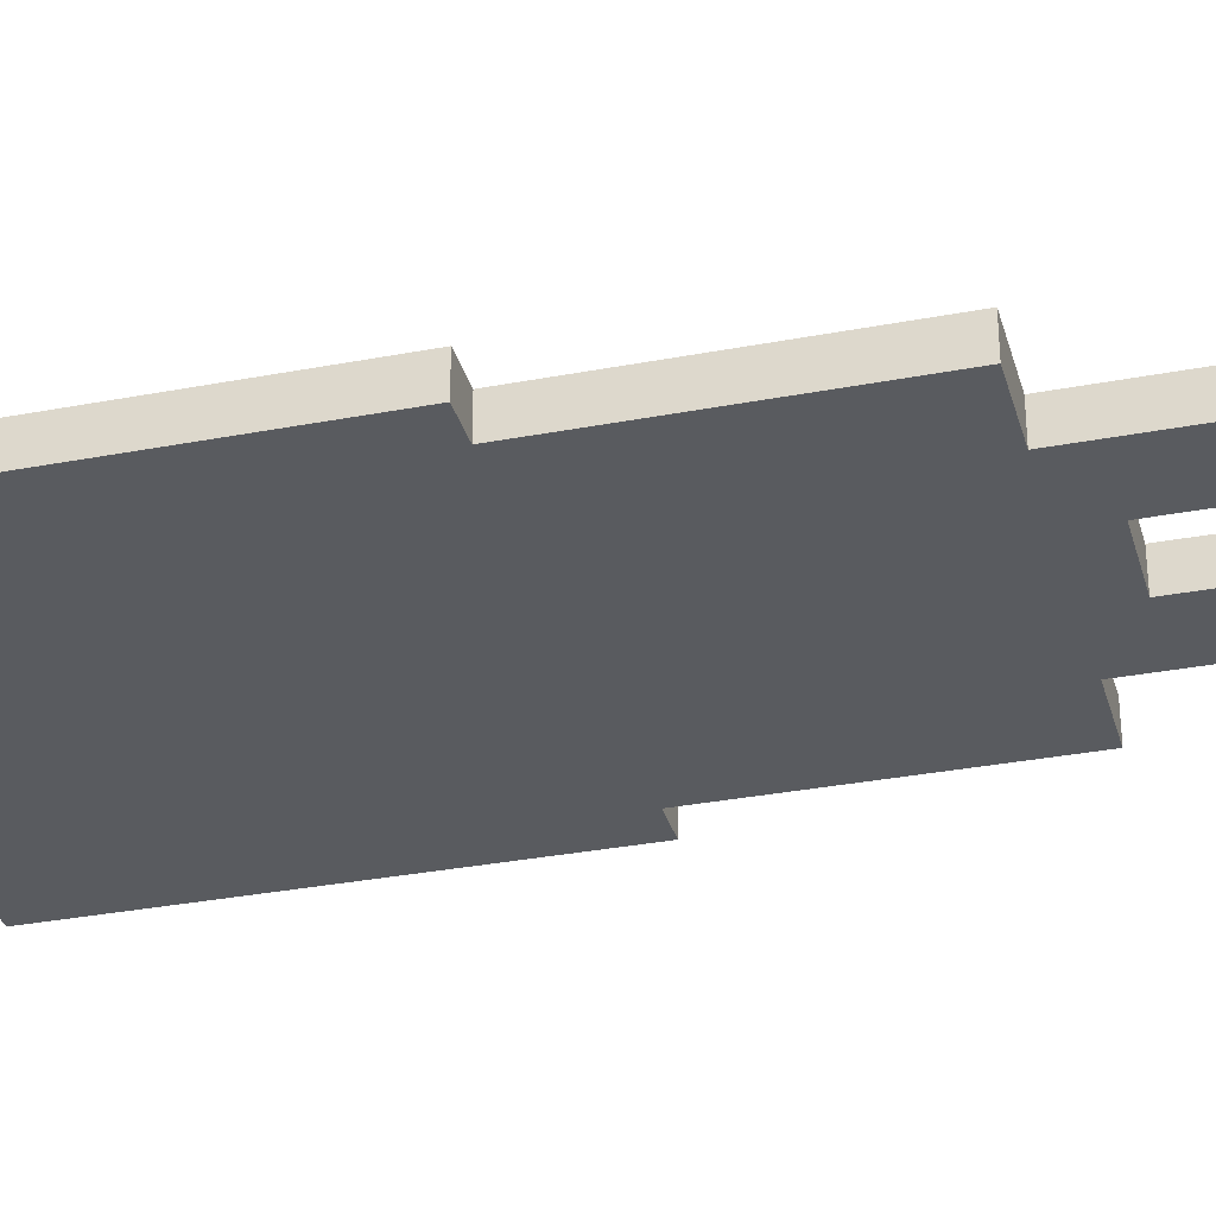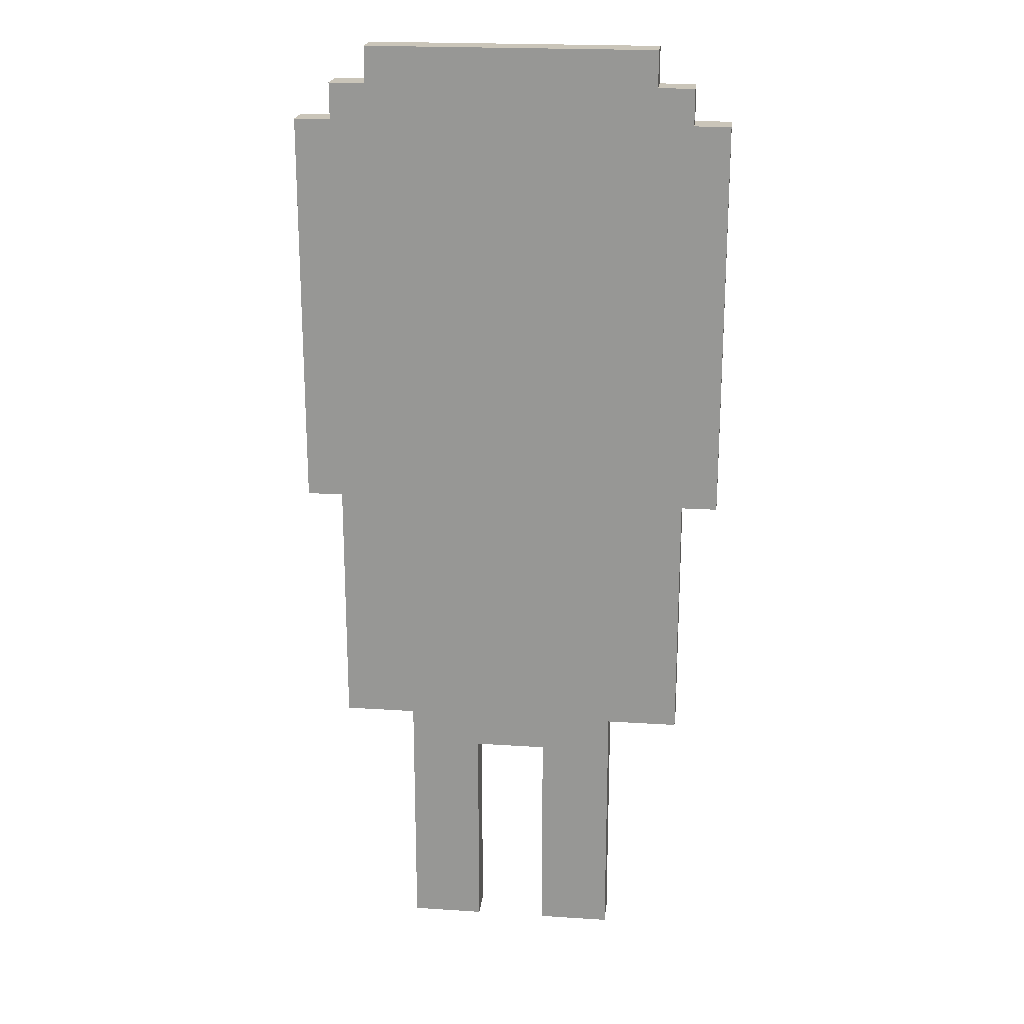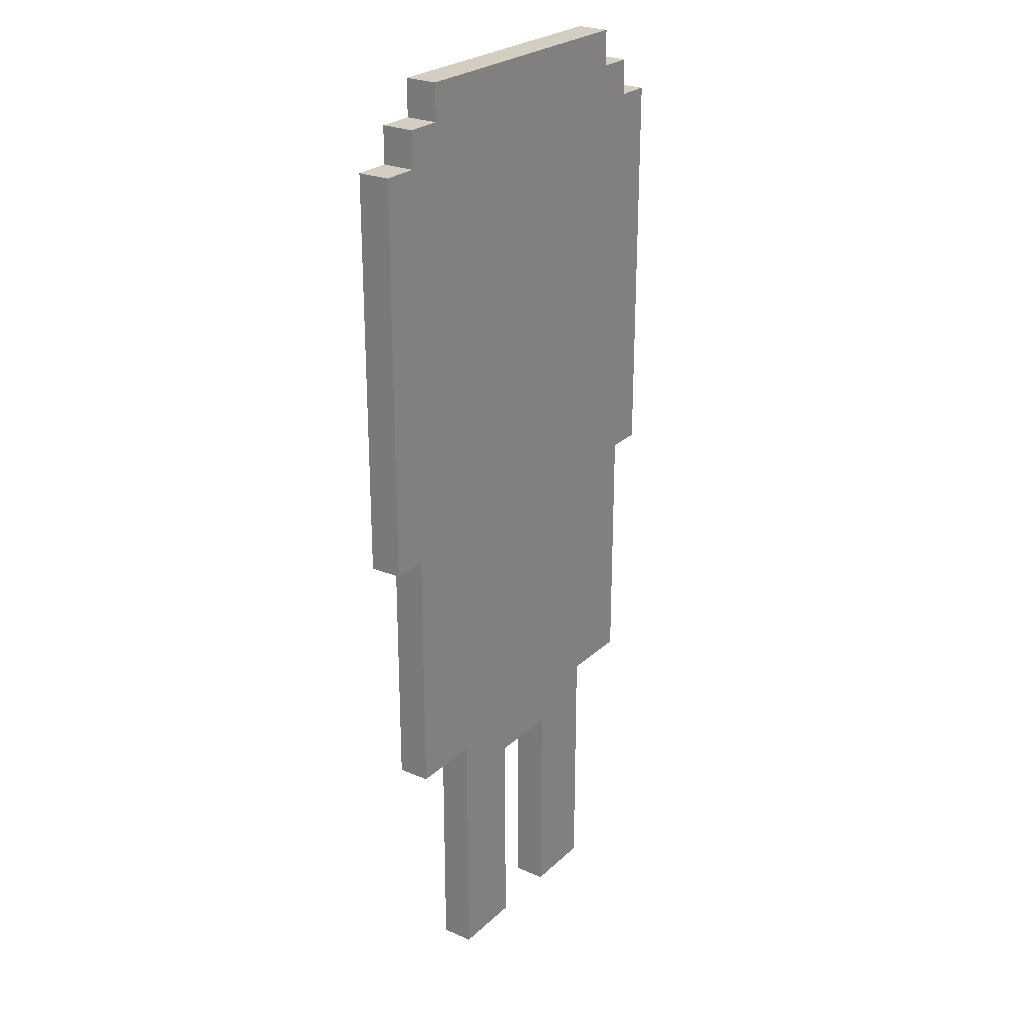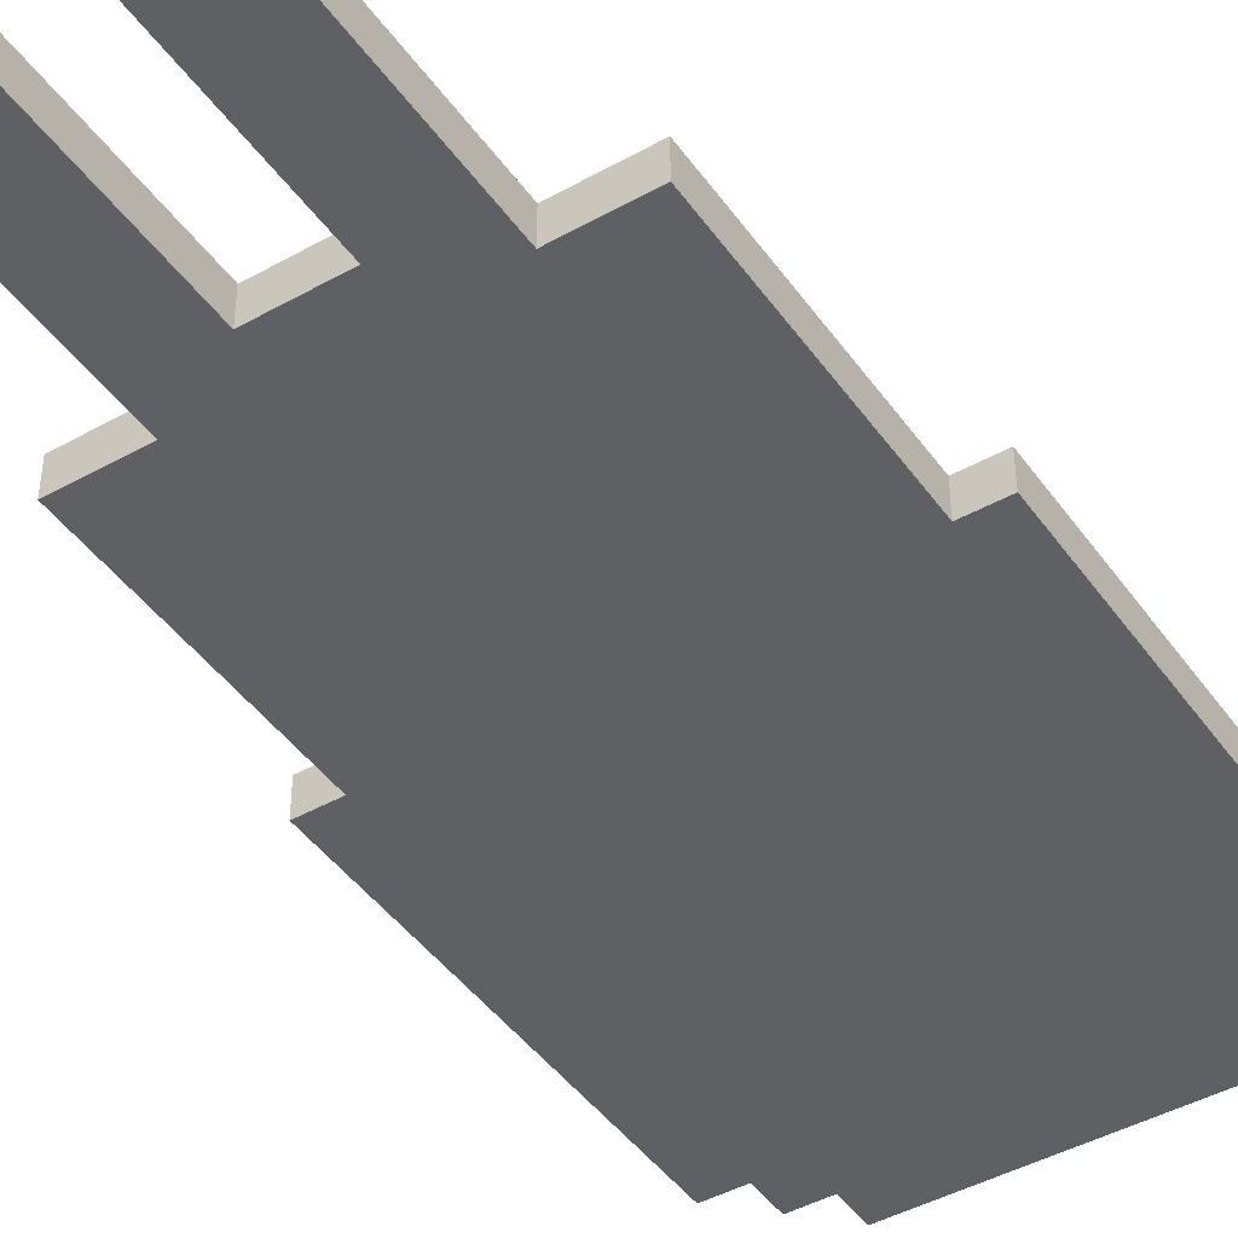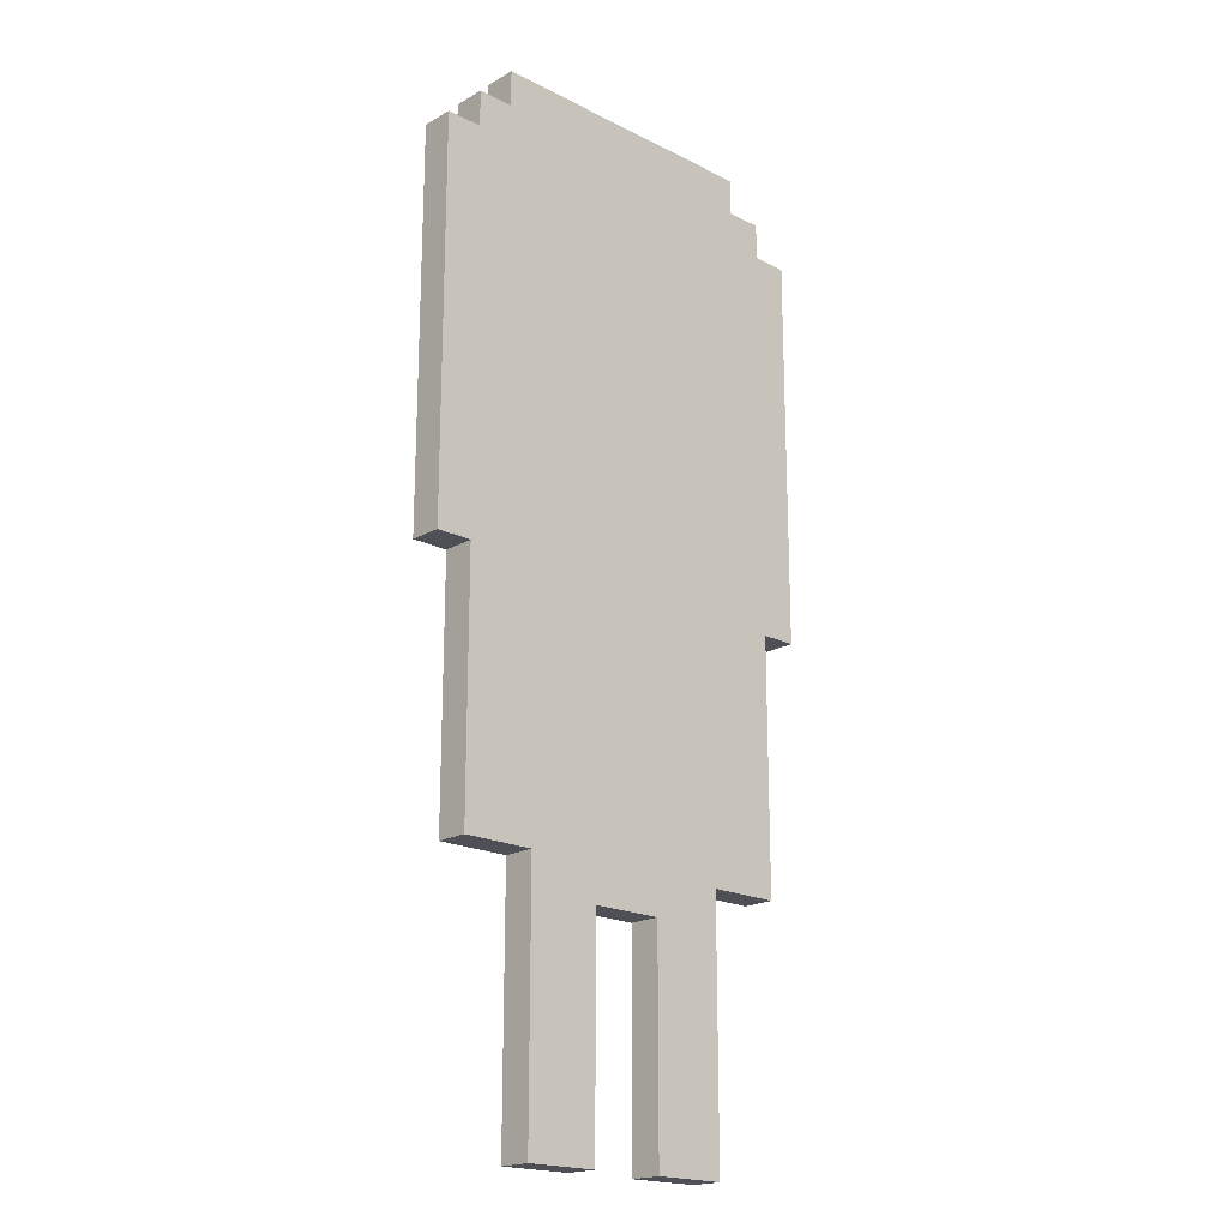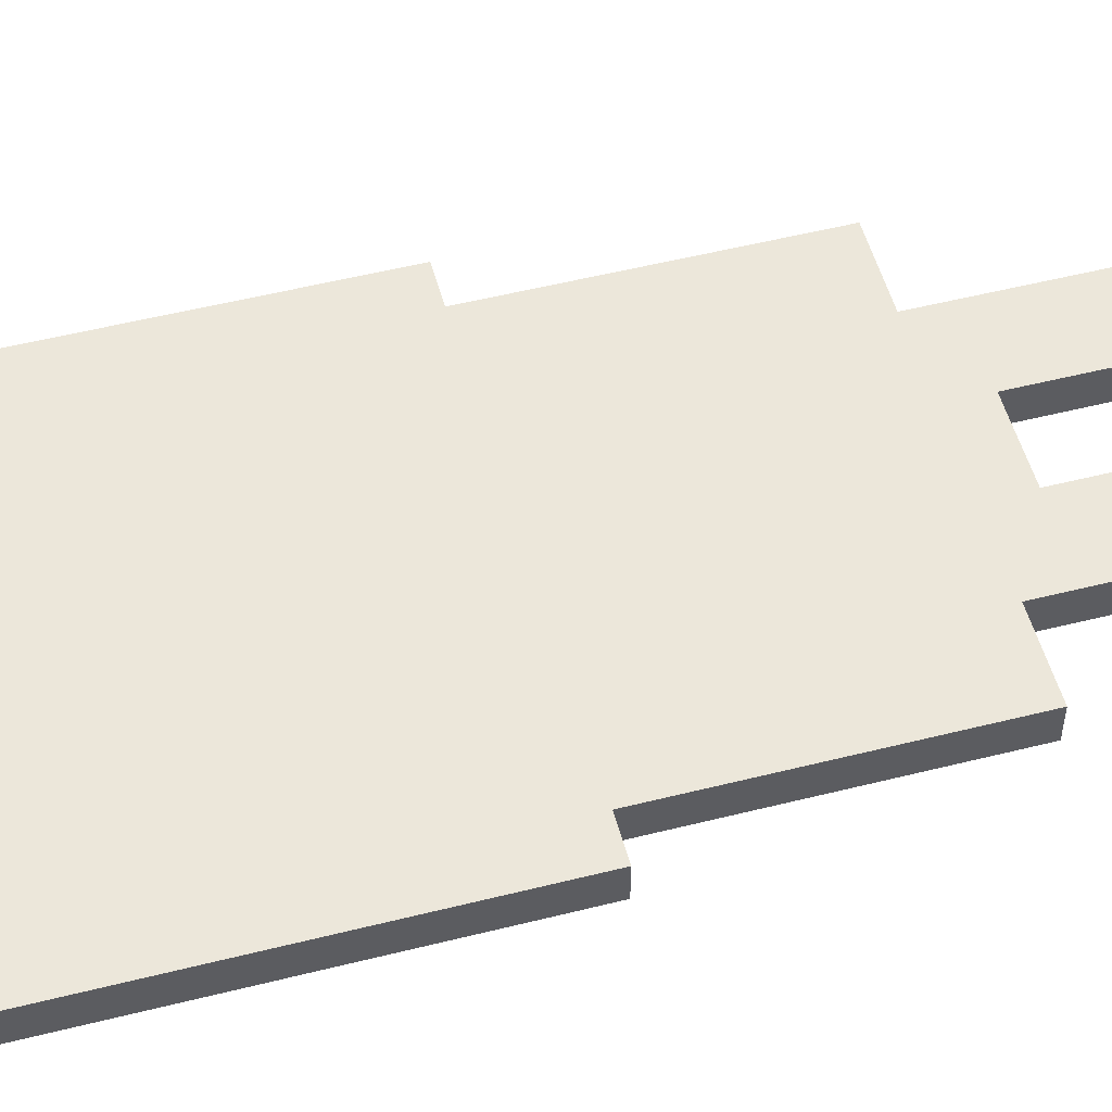
<metadata>
{"format":"obj","ext":"obj","renderer":"f3d","projection":"perspective","resolution":1024,"background":"white","views":[{"elev":-32.3,"azim":-75.0,"up":"+Z"},{"elev":20.7,"azim":-173.3,"up":"+Y"},{"elev":25.2,"azim":-55.2,"up":"+Y"},{"elev":-44.5,"azim":33.1,"up":"+Z"},{"elev":-19.4,"azim":136.5,"up":"+Y"},{"elev":52.9,"azim":-105.1,"up":"+Z"}]}
</metadata>
<code>
o obj_0
v -81 		58 		8
v -72 		76 		8
v -81 		67 		8
v -72 		67 		8
v -72 		103 		8
v -81 		103 		8
v -81 		94 		8
v -81 		-68 		0
v -81 		-23 		0
v -81 		-5 		0
v -81 		4 		0
v -81 		22 		0
v -81 		31 		0
v -81 		58 		0
v -72 		67 		0
v -81 		67 		0
v -72 		76 		0
v -81 		94 		0
v -81 		103 		0
v -72 		103 		0
v -81 		-68 		8
v -81 		-23 		8
v -81 		-5 		8
v -90 		-5 		0
v -90 		-5 		8
v -90 		31 		8
v -90 		31 		0
v -90 		58 		8
v -90 		58 		0
v -90 		94 		8
v -90 		94 		0
v -81 		4 		8
v -81 		22 		8
v -81 		31 		8
v 9 		-5 		0
v 9 		4 		0
v 9 		22 		0
v 9 		31 		0
v 0 		67 		0
v 9 		67 		0
v 9 		58 		0
v 0 		76 		0
v 9 		94 		0
v 0 		103 		0
v 9 		103 		0
v 9 		-68 		0
v 9 		-68 		8
v 9 		103 		8
v 0 		103 		8
v 0 		112 		0
v 0 		112 		8
v -9 		-59 		8
v -9 		-68 		8
v -9 		-23 		8
v -9 		58 		8
v -9 		85 		8
v -9 		76 		8
v 0 		76 		8
v -9 		67 		8
v 0 		67 		8
v -9 		-68 		0
v -9 		-59 		0
v -9 		-23 		0
v -9 		58 		0
v -9 		85 		0
v -9 		76 		0
v -9 		67 		0
v -9 		-131 		8
v -9 		-131 		0
v -9 		-122 		0
v -9 		-122 		8
v -18 		22 		8
v -18 		4 		8
v -18 		58 		8
v -18 		40 		8
v -18 		31 		8
v -18 		67 		8
v -18 		85 		8
v -18 		94 		8
v -18 		4 		0
v -18 		22 		0
v -18 		31 		0
v -18 		40 		0
v -18 		58 		0
v -18 		67 		0
v -18 		85 		0
v -18 		94 		0
v -27 		-122 		8
v -27 		-131 		8
v -27 		-77 		8
v -27 		-131 		0
v -27 		-122 		0
v -27 		-77 		0
v -45 		-77 		8
v -45 		-77 		0
v -45 		-131 		8
v -45 		-131 		0
v -45 		-122 		0
v -45 		-122 		8
v -54 		4 		8
v -54 		22 		8
v -54 		40 		8
v -54 		31 		8
v -54 		58 		8
v -54 		85 		8
v -54 		67 		8
v -54 		94 		8
v -54 		4 		0
v -54 		22 		0
v -54 		40 		0
v -54 		31 		0
v 18 		-5 		8
v 18 		-5 		0
v -54 		58 		0
v -54 		67 		0
v -54 		85 		0
v -54 		94 		0
v 18 		31 		0
v 18 		31 		8
v 18 		58 		0
v 18 		58 		8
v -63 		-59 		8
v -63 		-68 		8
v 18 		94 		0
v 18 		94 		8
v -63 		-23 		8
v 9 		4 		8
v 9 		-5 		8
v 9 		22 		8
v 9 		31 		8
v -63 		76 		8
v -63 		67 		8
v -63 		85 		8
v -72 		112 		8
v 9 		58 		8
v 9 		67 		8
v -63 		58 		8
v 9 		94 		8
v -63 		-68 		0
v -63 		-59 		0
v -63 		-23 		0
v -63 		67 		0
v -63 		76 		0
v -63 		85 		0
v -72 		112 		0
v -63 		58 		0
v 9 		-23 		0
v 9 		-23 		8
v -63 		-131 		0
v -63 		-131 		8
v -63 		-122 		8
v -63 		-122 		0
g group_0_40919
f 70 61 71
f 53 71 61
f 90 53 52
f 53 90 71
f 88 71 90
f 61 70 93
f 92 93 70
f 93 62 61
f 93 92 90
f 88 90 92
f 52 94 90
f 94 93 90
f 93 95 62
f 93 94 95
f 95 94 98
f 99 98 94
f 123 94 122
f 52 122 94
f 123 152 151
f 152 123 139
f 94 123 151
f 151 99 94
f 98 152 95
f 139 95 152
f 62 95 140
f 139 140 95
g group_0_2829873
f 59 77 74
f 59 74 55
f 64 84 85
f 64 85 67
f 106 132 137
f 106 137 104
f 114 146 142
f 114 142 115
g group_0_6306067
f 2 3 4
f 5 6 7
f 15 16 17
f 18 19 20
f 5 20 19
f 5 19 6
f 6 19 18
f 6 18 7
f 25 27 24
f 25 26 27
f 29 30 31
f 30 29 28
f 32 25 23
f 33 25 32
f 25 33 26
f 34 26 33
f 28 3 30
f 2 7 3
f 3 28 1
f 27 11 24
f 10 24 11
f 27 12 11
f 109 11 12
f 12 27 13
f 16 31 18
f 31 16 29
f 14 29 16
f 25 24 10
f 25 10 23
f 7 18 31
f 7 31 30
f 40 39 42
f 43 44 45
f 48 45 44
f 48 44 49
f 50 51 49
f 50 49 44
f 58 138 56
f 58 56 57
f 87 44 65
f 44 43 65
f 42 65 43
f 42 66 65
f 78 56 79
f 49 79 56
f 51 79 49
f 81 37 80
f 37 36 80
f 65 86 87
f 87 50 44
f 117 50 87
f 51 50 145
f 79 51 107
f 5 107 134
f 118 119 113
f 112 113 119
f 50 117 145
f 20 145 117
f 51 145 134
f 124 125 120
f 121 120 125
f 112 127 128
f 112 119 127
f 119 130 129
f 129 127 119
f 133 7 2
f 133 2 131
f 133 107 5
f 30 3 7
f 5 7 133
f 121 136 135
f 121 125 136
f 125 138 136
f 58 136 138
f 113 35 36
f 37 113 36
f 38 118 37
f 113 37 118
f 120 41 40
f 42 43 40
f 16 18 17
f 143 17 144
f 43 124 40
f 120 40 124
f 117 144 20
f 18 20 144
f 144 17 18
f 128 35 113
f 128 113 112
f 125 124 43
f 125 43 138
f 45 48 138
f 45 138 43
f 72 73 127
f 129 72 127
f 58 60 136
f 49 56 138
f 48 49 138
f 32 100 33
f 101 33 100
f 107 133 105
f 51 134 107
f 108 11 109
f 116 144 117
f 134 145 20
f 134 20 5
g group_0_13877221
f 22 10 9
f 10 22 23
f 36 35 80
f 63 80 35
f 73 126 54
f 108 63 141
f 62 141 63
f 52 54 122
f 100 126 73
f 80 63 108
f 9 10 141
f 11 108 10
f 35 128 147
f 148 147 128
f 148 128 54
f 127 73 128
f 54 128 73
f 122 54 126
f 23 100 32
f 147 63 35
f 62 140 141
f 141 10 108
f 100 23 126
f 22 126 23
g group_0_15277357
f 75 103 76
f 75 102 103
f 82 111 110
f 83 82 110
g group_0_16448250
f 68 69 70
f 68 70 71
f 71 88 89
f 71 89 68
f 69 92 70
f 89 69 68
f 69 91 92
f 69 89 91
f 88 92 91
f 88 91 89
f 96 97 98
f 96 98 99
f 150 96 99
f 150 97 96
f 149 150 151
f 149 151 152
f 99 151 150
f 152 98 149
f 97 149 98
f 97 150 149
g group_0_16500122
f 4 3 1
f 13 14 146
f 14 16 15
f 21 8 123
f 8 21 9
f 22 9 21
f 28 27 26
f 28 29 27
f 26 34 28
f 28 34 1
f 29 14 27
f 13 27 14
f 38 64 41
f 52 53 47
f 58 57 59
f 58 59 60
f 60 59 55
f 46 61 62
f 64 39 41
f 39 67 66
f 39 66 42
f 67 39 64
f 40 41 39
f 83 38 82
f 37 82 38
f 46 47 61
f 53 61 47
f 55 74 75
f 76 130 75
f 57 77 59
f 56 78 57
f 84 64 83
f 64 38 83
f 86 66 85
f 67 85 66
f 66 86 65
f 37 81 82
f 57 78 77
f 76 103 72
f 77 104 74
f 105 78 79
f 103 101 72
f 80 109 81
f 84 114 85
f 114 115 85
f 86 85 116
f 87 86 117
f 73 72 101
f 104 137 102
f 104 77 106
f 78 106 77
f 105 106 78
f 83 110 84
f 100 73 101
f 75 74 102
f 102 74 104
f 79 107 105
f 82 81 109
f 108 109 80
f 114 84 110
f 116 85 115
f 117 86 116
f 82 109 111
f 120 121 118
f 119 118 121
f 122 126 22
f 131 2 4
f 131 4 132
f 119 135 130
f 121 135 119
f 1 137 4
f 132 4 137
f 103 102 34
f 139 8 140
f 8 9 140
f 141 140 9
f 118 38 41
f 118 41 120
f 142 15 17
f 142 17 143
f 146 14 15
f 146 15 142
f 146 110 13
f 13 109 12
f 147 47 46
f 123 8 139
f 47 147 148
f 47 148 52
f 54 52 148
f 130 135 55
f 55 75 130
f 60 55 135
f 136 60 135
f 129 130 72
f 76 72 130
f 62 147 46
f 102 137 34
f 1 34 137
f 62 63 147
f 105 133 131
f 132 106 131
f 105 131 106
f 109 13 111
f 110 111 13
f 110 146 114
f 115 142 143
f 144 116 143
f 115 143 116
f 122 21 123
f 21 122 22
f 101 103 33
f 33 103 34

</code>
